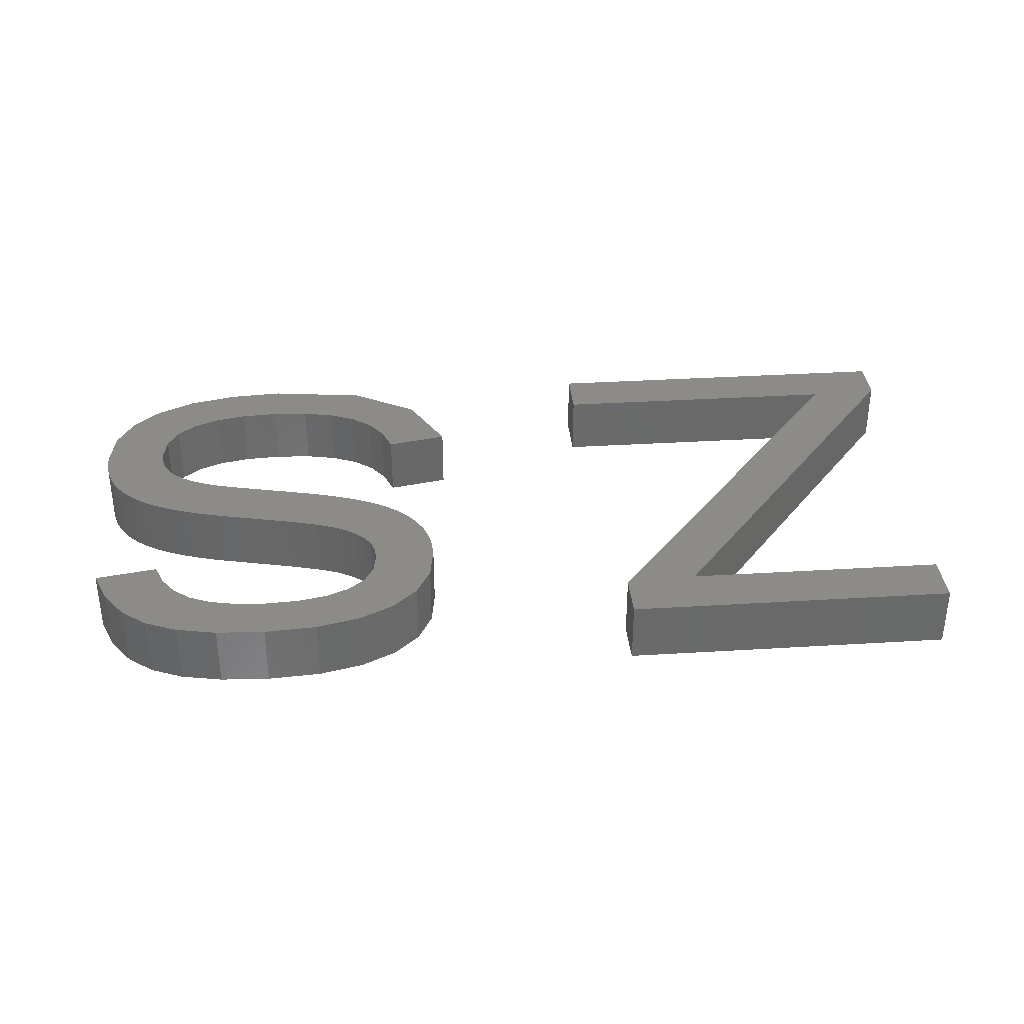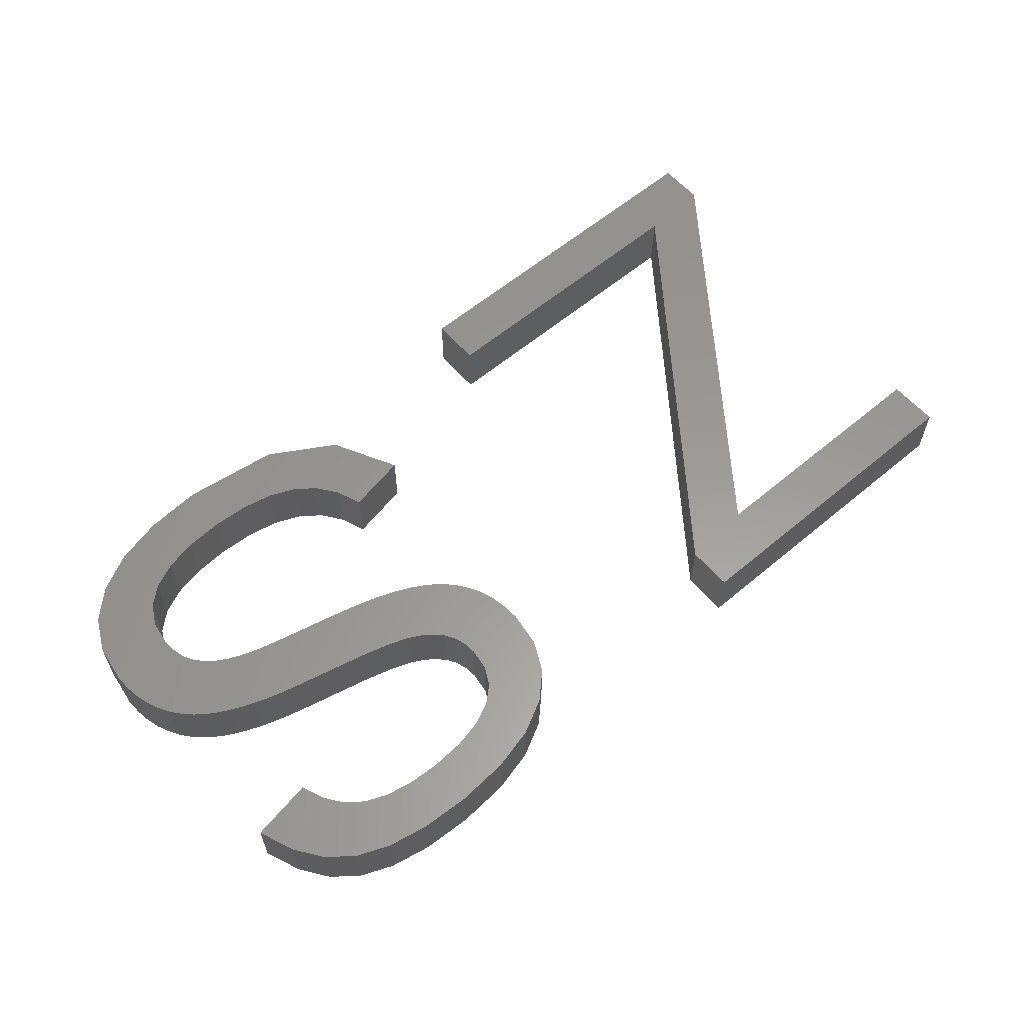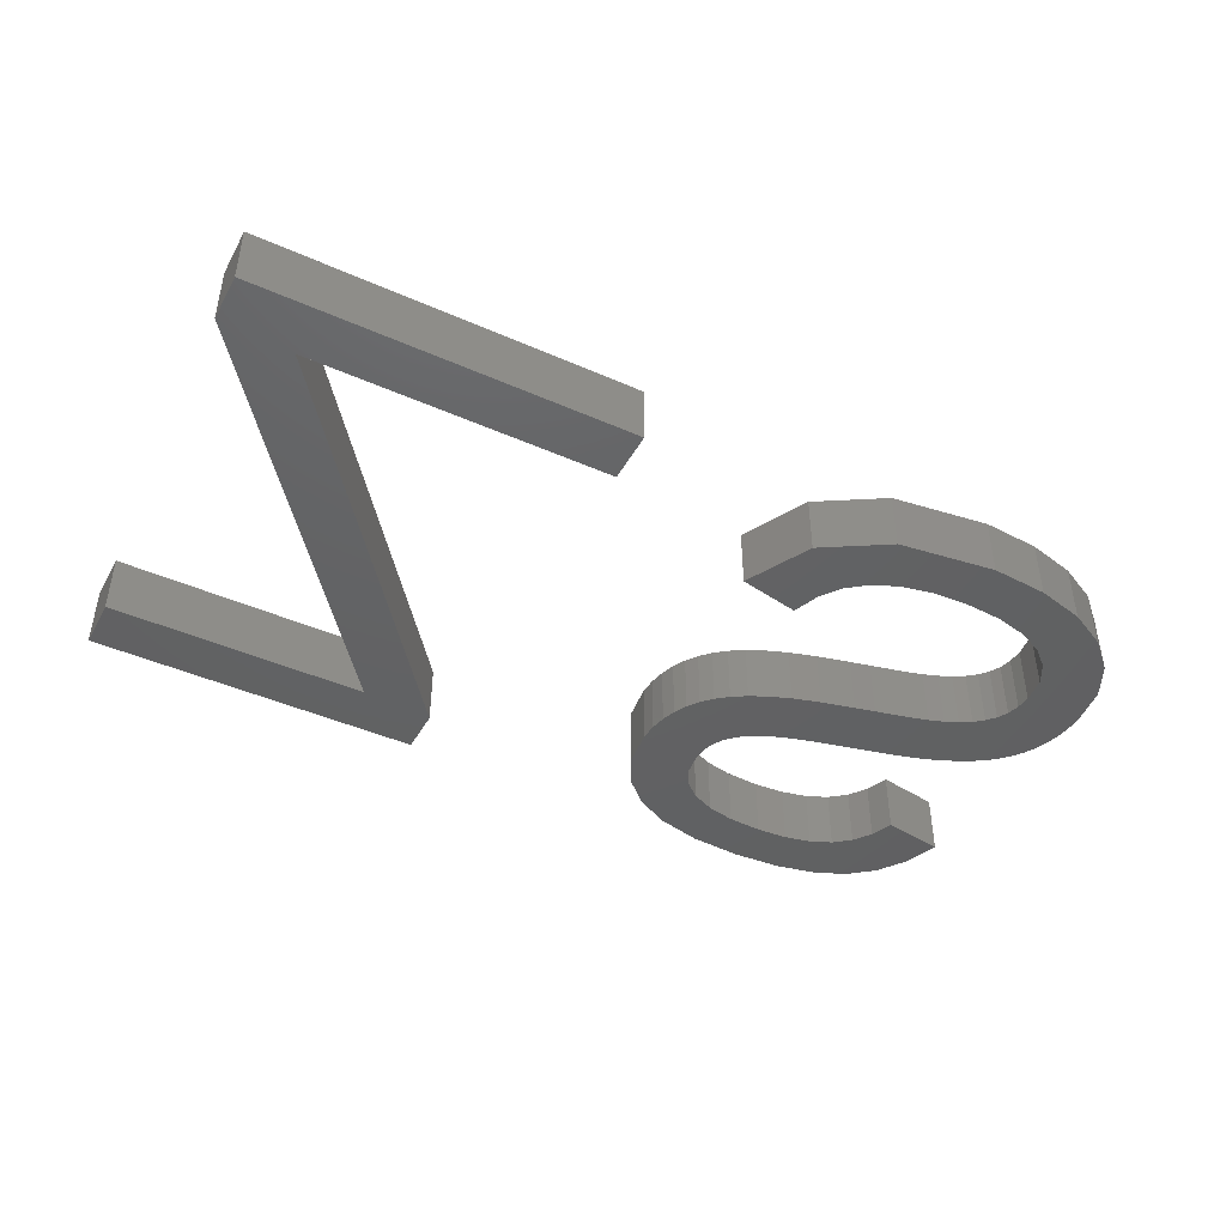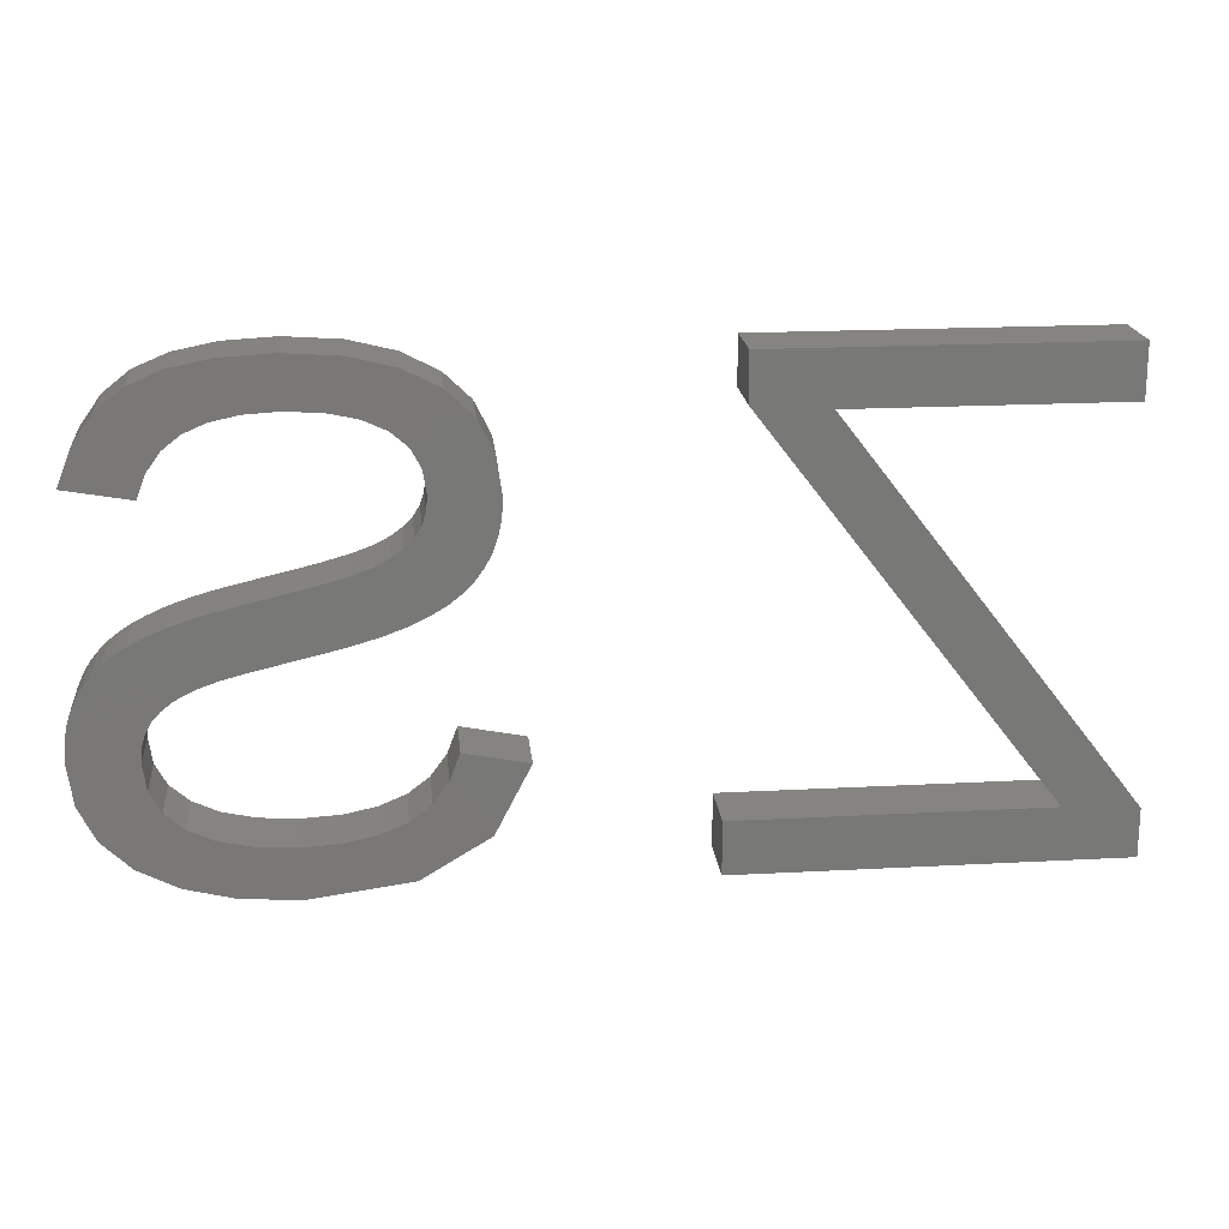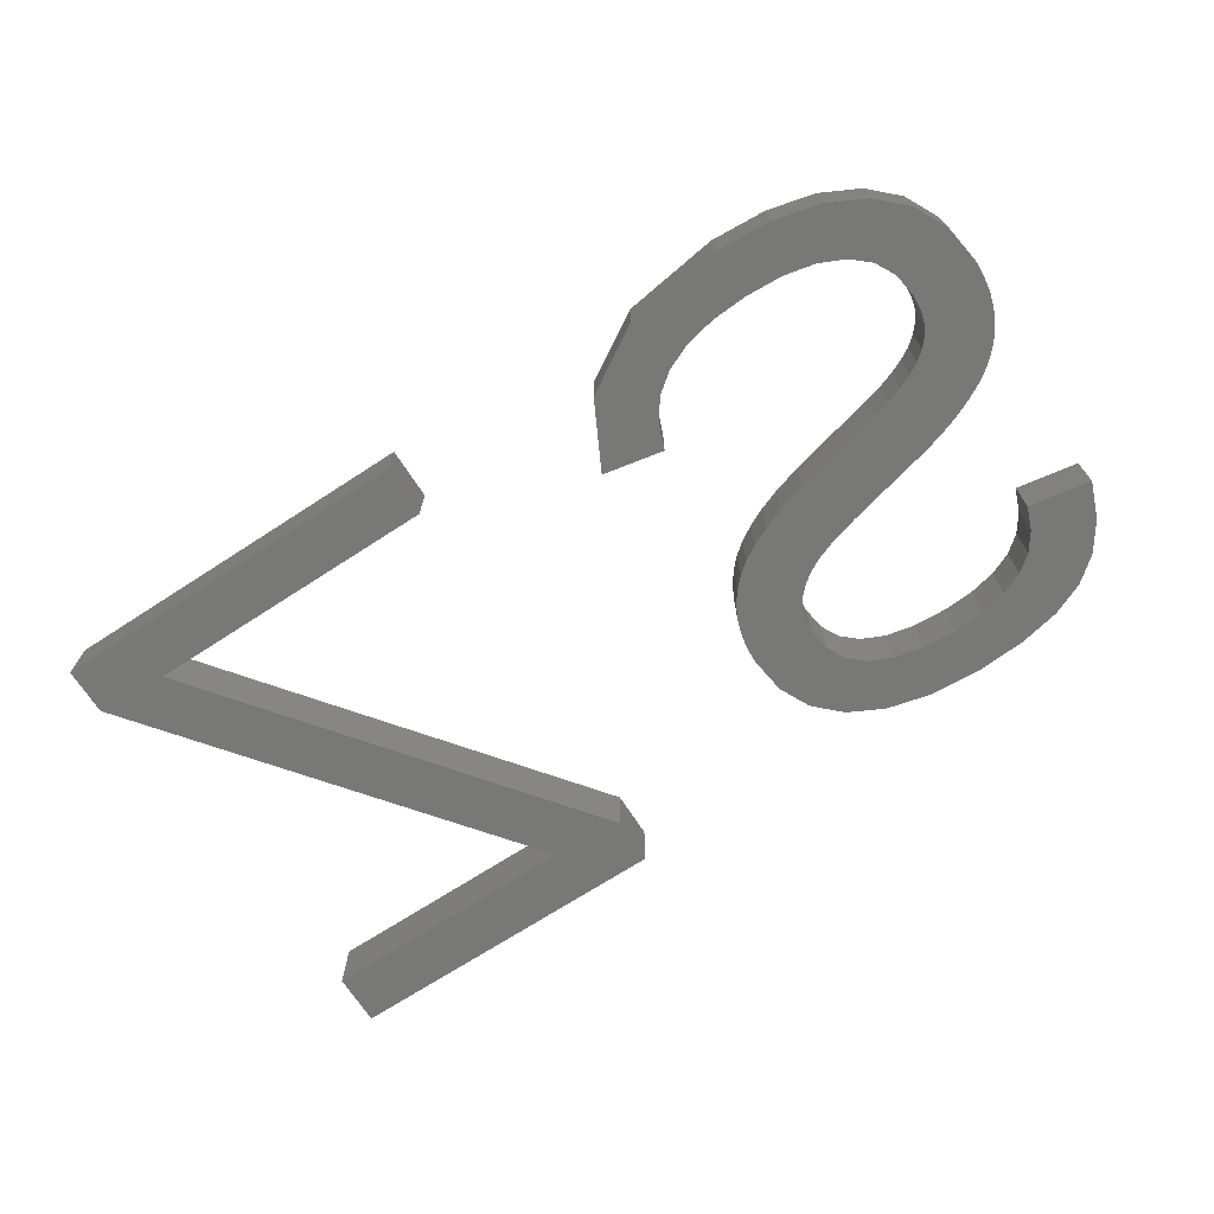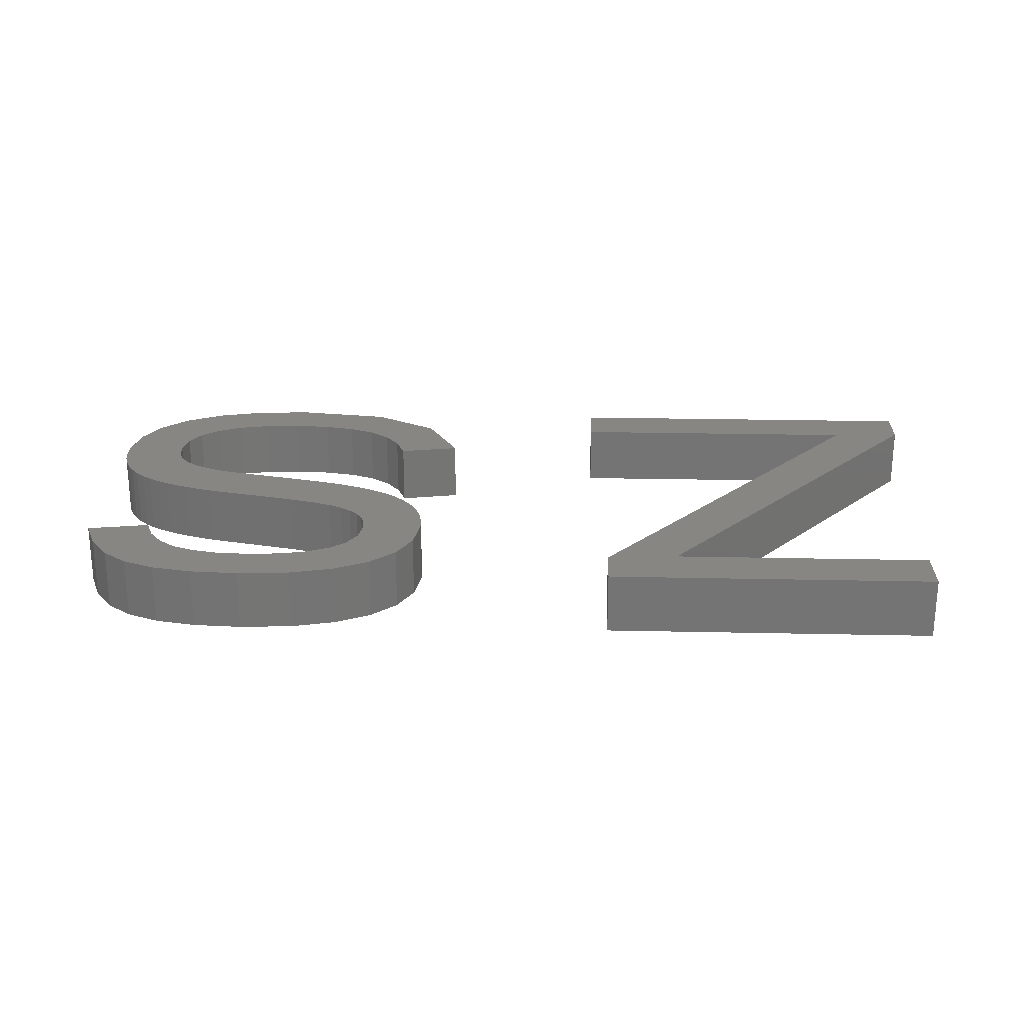
<metadata>
{"format":"stl","ext":"stl","renderer":"f3d","projection":"perspective","resolution":1024,"background":"white","views":[{"elev":34.1,"azim":175.2,"up":"+Z"},{"elev":59.7,"azim":139.2,"up":"+Z"},{"elev":-43.9,"azim":-27.4,"up":"+Z"},{"elev":19.3,"azim":174.2,"up":"+Y"},{"elev":-70.5,"azim":33.0,"up":"+Z"},{"elev":23.2,"azim":-177.9,"up":"+Z"}]}
</metadata>
<code>
# stl→obj: 214 verts, 420 faces
v 36.94 9.123 2
v 36.9 9.589 2
v 38.99 9.231 2
v 35.64 11.1 2
v 35.2 11.29 2
v 36.37 12.9 2
v 36.76 12.72 2
v 37.14 12.52 2
v 36.02 10.88 2
v 37.5 12.29 2
v 36.6 10.33 2
v 36.34 10.63 2
v 37.82 12.04 2
v 35.95 13.06 2
v 35.52 13.21 2
v 34.71 11.46 2
v 36.82 8.309 2
v 38.81 7.931 2
v 35.07 13.35 2
v 34.17 11.61 2
v 34.61 13.46 2
v 33.58 11.75 2
v 38.26 6.842 2
v 32.95 11.9 2
v 33.68 13.69 2
v 33.21 13.79 2
v 31.97 14.09 2
v 32.28 12.05 2
v 31.17 12.32 2
v 30.41 14.58 2
v 31.03 14.35 2
v 30.26 12.59 2
v 29.98 14.81 2
v 29.53 12.85 2
v 28.95 13.13 2
v 29.62 15.07 2
v 28.46 13.43 2
v 28.06 13.75 2
v 29.33 15.36 2
v 27.73 14.09 2
v 27.45 14.48 2
v 29.13 15.69 2
v 27.23 14.9 2
v 29 16.08 2
v 27.07 15.36 2
v 26.94 16.41 2
v 26.98 15.86 2
v 28.96 16.52 2
v 27.11 17.62 2
v 27.61 18.62 2
v 29.07 17.25 2
v 29.39 17.85 2
v 28.44 19.43 2
v 29.92 18.32 2
v 29.59 20.02 2
v 30.66 18.66 2
v 31.02 20.37 2
v 32.73 20.49 2
v 31.59 18.86 2
v 33.74 18.87 2
v 32.71 18.93 2
v 34.33 20.4 2
v 34.61 18.68 2
v 35.65 20.13 2
v 35.32 18.38 2
v 36.7 19.69 2
v 35.88 17.94 2
v 37.53 19.03 2
v 36.3 17.35 2
v 38.17 18.13 2
v 36.59 16.62 2
v 38.63 16.97 2
v 34.54 4.937 2
v 35.03 6.728 2
v 36.09 5.322 2
v 32.77 6.424 2
v 32.69 4.808 2
v 31.57 6.496 2
v 34 6.5 2
v 38.11 11.75 2
v 38.37 11.43 2
v 36.79 9.993 2
v 38.58 11.07 2
v 38.76 10.68 2
v 38.89 10.24 2
v 38.96 9.762 2
v 36.46 7.638 2
v 37.34 5.965 2
v 35.85 7.109 2
v 29.5 5.239 2
v 30.55 6.711 2
v 27.34 6.533 2
v 29.71 7.069 2
v 29.04 7.58 2
v 28.55 8.254 2
v 26.23 8.69 2
v 28.24 9.091 2
v 20.87 6.692 2
v 20.87 5 2
v 11.06 6.692 2
v 8.705 5 2
v 8.705 6.551 2
v 18.01 18.6 2
v 9.497 20.3 2
v 20.36 20.3 2
v 9.497 18.6 2
v 20.36 18.79 2
v 38.99 9.231 4
v 36.9 9.589 4
v 36.94 9.123 4
v 36.37 12.9 4
v 35.2 11.29 4
v 35.64 11.1 4
v 36.02 10.88 4
v 37.14 12.52 4
v 36.76 12.72 4
v 37.5 12.29 4
v 37.82 12.04 4
v 36.34 10.63 4
v 36.6 10.33 4
v 35.52 13.21 4
v 35.95 13.06 4
v 34.71 11.46 4
v 38.81 7.931 4
v 36.82 8.309 4
v 34.17 11.61 4
v 35.07 13.35 4
v 34.61 13.46 4
v 33.58 11.75 4
v 38.26 6.842 4
v 33.68 13.69 4
v 32.95 11.9 4
v 33.21 13.79 4
v 32.28 12.05 4
v 31.97 14.09 4
v 31.17 12.32 4
v 30.26 12.59 4
v 31.03 14.35 4
v 30.41 14.58 4
v 28.95 13.13 4
v 29.53 12.85 4
v 29.98 14.81 4
v 28.06 13.75 4
v 28.46 13.43 4
v 29.62 15.07 4
v 27.45 14.48 4
v 27.73 14.09 4
v 29.33 15.36 4
v 27.23 14.9 4
v 29.13 15.69 4
v 27.07 15.36 4
v 29 16.08 4
v 26.98 15.86 4
v 26.94 16.41 4
v 28.96 16.52 4
v 27.11 17.62 4
v 29.07 17.25 4
v 27.61 18.62 4
v 29.39 17.85 4
v 29.92 18.32 4
v 28.44 19.43 4
v 30.66 18.66 4
v 29.59 20.02 4
v 31.59 18.86 4
v 32.73 20.49 4
v 31.02 20.37 4
v 32.71 18.93 4
v 33.74 18.87 4
v 34.61 18.68 4
v 34.33 20.4 4
v 35.32 18.38 4
v 35.65 20.13 4
v 35.88 17.94 4
v 36.7 19.69 4
v 36.3 17.35 4
v 37.53 19.03 4
v 38.17 18.13 4
v 36.59 16.62 4
v 38.63 16.97 4
v 36.09 5.322 4
v 35.03 6.728 4
v 34.54 4.937 4
v 31.57 6.496 4
v 32.69 4.808 4
v 32.77 6.424 4
v 34 6.5 4
v 38.11 11.75 4
v 38.37 11.43 4
v 38.58 11.07 4
v 36.79 9.993 4
v 38.76 10.68 4
v 38.89 10.24 4
v 38.96 9.762 4
v 36.46 7.638 4
v 37.34 5.965 4
v 35.85 7.109 4
v 30.55 6.711 4
v 29.5 5.239 4
v 29.71 7.069 4
v 27.34 6.533 4
v 29.04 7.58 4
v 28.55 8.254 4
v 26.23 8.69 4
v 28.24 9.091 4
v 11.06 6.692 4
v 20.87 5 4
v 20.87 6.692 4
v 8.705 6.551 4
v 8.705 5 4
v 20.36 20.3 4
v 9.497 20.3 4
v 18.01 18.6 4
v 9.497 18.6 4
v 20.36 18.79 4
f 1 2 3
f 4 5 6
f 7 8 9
f 4 6 7
f 9 4 7
f 9 8 10
f 11 12 13
f 14 5 15
f 14 6 5
f 16 15 5
f 17 1 18
f 19 16 20
f 21 19 20
f 22 21 20
f 23 17 18
f 22 24 25
f 25 24 26
f 27 26 28
f 29 27 28
f 30 31 32
f 33 34 35
f 36 37 38
f 39 40 41
f 42 41 43
f 44 42 45
f 46 44 47
f 46 48 44
f 46 49 48
f 49 50 51
f 51 50 52
f 52 53 54
f 54 55 56
f 57 58 59
f 58 60 61
f 62 63 60
f 64 65 63
f 66 67 65
f 68 69 67
f 68 70 69
f 69 70 71
f 71 70 72
f 66 68 67
f 64 66 65
f 62 64 63
f 58 62 60
f 59 58 61
f 56 57 59
f 56 55 57
f 54 53 55
f 52 50 53
f 48 49 51
f 47 44 45
f 45 42 43
f 42 39 41
f 39 38 40
f 39 36 38
f 73 74 75
f 76 77 78
f 36 33 37
f 37 33 35
f 33 30 34
f 34 30 32
f 32 31 29
f 29 31 27
f 28 26 24
f 21 22 25
f 15 16 19
f 73 77 79
f 80 11 13
f 9 10 12
f 73 79 74
f 12 10 13
f 80 81 11
f 82 11 83
f 11 81 83
f 82 83 84
f 85 2 82
f 85 82 84
f 85 86 2
f 2 86 3
f 1 3 18
f 23 87 17
f 23 88 87
f 89 88 75
f 87 88 89
f 74 89 75
f 77 76 79
f 78 90 91
f 90 92 93
f 93 92 94
f 94 92 95
f 95 92 96
f 97 95 96
f 91 90 93
f 78 77 90
f 98 99 100
f 100 101 102
f 103 104 105
f 103 106 104
f 107 100 103
f 107 103 105
f 100 99 101
f 100 102 103
f 108 109 110
f 111 112 113
f 114 115 116
f 116 111 113
f 116 113 114
f 117 115 114
f 118 119 120
f 121 112 122
f 112 111 122
f 112 121 123
f 124 110 125
f 126 123 127
f 126 127 128
f 126 128 129
f 124 125 130
f 131 132 129
f 133 132 131
f 134 133 135
f 134 135 136
f 137 138 139
f 140 141 142
f 143 144 145
f 146 147 148
f 149 146 150
f 151 150 152
f 153 152 154
f 152 155 154
f 155 156 154
f 157 158 156
f 159 158 157
f 160 161 159
f 162 163 160
f 164 165 166
f 167 168 165
f 168 169 170
f 169 171 172
f 171 173 174
f 173 175 176
f 175 177 176
f 178 177 175
f 179 177 178
f 173 176 174
f 171 174 172
f 169 172 170
f 168 170 165
f 167 165 164
f 164 166 162
f 166 163 162
f 163 161 160
f 161 158 159
f 157 156 155
f 151 152 153
f 149 150 151
f 146 148 150
f 147 143 148
f 143 145 148
f 180 181 182
f 183 184 185
f 144 142 145
f 140 142 144
f 141 139 142
f 137 139 141
f 136 138 137
f 135 138 136
f 132 133 134
f 131 129 128
f 127 123 121
f 186 184 182
f 118 120 187
f 119 117 114
f 181 186 182
f 118 117 119
f 120 188 187
f 189 120 190
f 189 188 120
f 191 189 190
f 190 109 192
f 191 190 192
f 109 193 192
f 108 193 109
f 124 108 110
f 125 194 130
f 194 195 130
f 180 195 196
f 196 195 194
f 180 196 181
f 186 185 184
f 197 198 183
f 199 200 198
f 201 200 199
f 202 200 201
f 203 200 202
f 203 202 204
f 199 198 197
f 198 184 183
f 205 206 207
f 208 209 205
f 210 211 212
f 211 213 212
f 212 205 214
f 210 212 214
f 209 206 205
f 212 208 205
f 75 182 73
f 75 180 182
f 88 180 75
f 88 195 180
f 23 195 88
f 23 130 195
f 18 130 23
f 18 124 130
f 3 124 18
f 3 108 124
f 86 108 3
f 86 193 108
f 85 193 86
f 85 192 193
f 84 192 85
f 84 191 192
f 83 191 84
f 83 189 191
f 81 189 83
f 81 188 189
f 80 188 81
f 80 187 188
f 13 187 80
f 13 118 187
f 10 118 13
f 10 117 118
f 8 117 10
f 8 115 117
f 7 115 8
f 7 116 115
f 6 116 7
f 6 111 116
f 14 111 6
f 14 122 111
f 15 122 14
f 15 121 122
f 19 121 15
f 19 127 121
f 21 127 19
f 21 128 127
f 25 128 21
f 25 131 128
f 26 131 25
f 26 133 131
f 27 133 26
f 27 135 133
f 31 135 27
f 31 138 135
f 30 138 31
f 30 139 138
f 33 139 30
f 33 142 139
f 36 142 33
f 36 145 142
f 39 145 36
f 39 148 145
f 42 148 39
f 42 150 148
f 44 150 42
f 44 152 150
f 48 152 44
f 48 155 152
f 51 155 48
f 51 157 155
f 52 157 51
f 52 159 157
f 54 159 52
f 54 160 159
f 56 160 54
f 56 162 160
f 59 162 56
f 59 164 162
f 61 164 59
f 61 167 164
f 60 167 61
f 60 168 167
f 63 168 60
f 63 169 168
f 65 169 63
f 65 171 169
f 67 171 65
f 67 173 171
f 69 173 67
f 69 175 173
f 71 175 69
f 71 178 175
f 72 178 71
f 72 179 178
f 70 179 72
f 70 177 179
f 68 177 70
f 68 176 177
f 66 176 68
f 66 174 176
f 64 174 66
f 64 172 174
f 62 172 64
f 62 170 172
f 58 170 62
f 58 165 170
f 57 165 58
f 57 166 165
f 55 166 57
f 55 163 166
f 53 163 55
f 53 161 163
f 50 161 53
f 50 158 161
f 49 158 50
f 49 156 158
f 46 156 49
f 46 154 156
f 47 154 46
f 47 153 154
f 45 153 47
f 45 151 153
f 43 151 45
f 43 149 151
f 41 149 43
f 41 146 149
f 40 146 41
f 40 147 146
f 38 147 40
f 38 143 147
f 37 143 38
f 37 144 143
f 35 144 37
f 35 140 144
f 34 140 35
f 34 141 140
f 32 141 34
f 32 137 141
f 29 137 32
f 29 136 137
f 28 136 29
f 28 134 136
f 24 134 28
f 24 132 134
f 22 132 24
f 22 129 132
f 20 129 22
f 20 126 129
f 16 126 20
f 16 123 126
f 5 123 16
f 5 112 123
f 4 112 5
f 4 113 112
f 9 113 4
f 9 114 113
f 12 114 9
f 12 119 114
f 11 119 12
f 11 120 119
f 82 120 11
f 82 190 120
f 2 190 82
f 2 109 190
f 1 109 2
f 1 110 109
f 17 110 1
f 17 125 110
f 87 125 17
f 87 194 125
f 89 194 87
f 89 196 194
f 74 196 89
f 74 181 196
f 79 181 74
f 79 186 181
f 76 186 79
f 76 185 186
f 78 185 76
f 78 183 185
f 91 183 78
f 91 197 183
f 93 197 91
f 93 199 197
f 94 199 93
f 94 201 199
f 95 201 94
f 95 202 201
f 97 202 95
f 97 204 202
f 96 204 97
f 96 203 204
f 92 203 96
f 92 200 203
f 90 200 92
f 90 198 200
f 77 198 90
f 77 184 198
f 73 184 77
f 73 182 184
f 100 207 98
f 100 205 207
f 107 205 100
f 107 214 205
f 105 214 107
f 105 210 214
f 104 210 105
f 104 211 210
f 106 211 104
f 106 213 211
f 103 213 106
f 103 212 213
f 102 212 103
f 102 208 212
f 101 208 102
f 101 209 208
f 99 209 101
f 99 206 209
f 98 206 99
f 98 207 206

</code>
